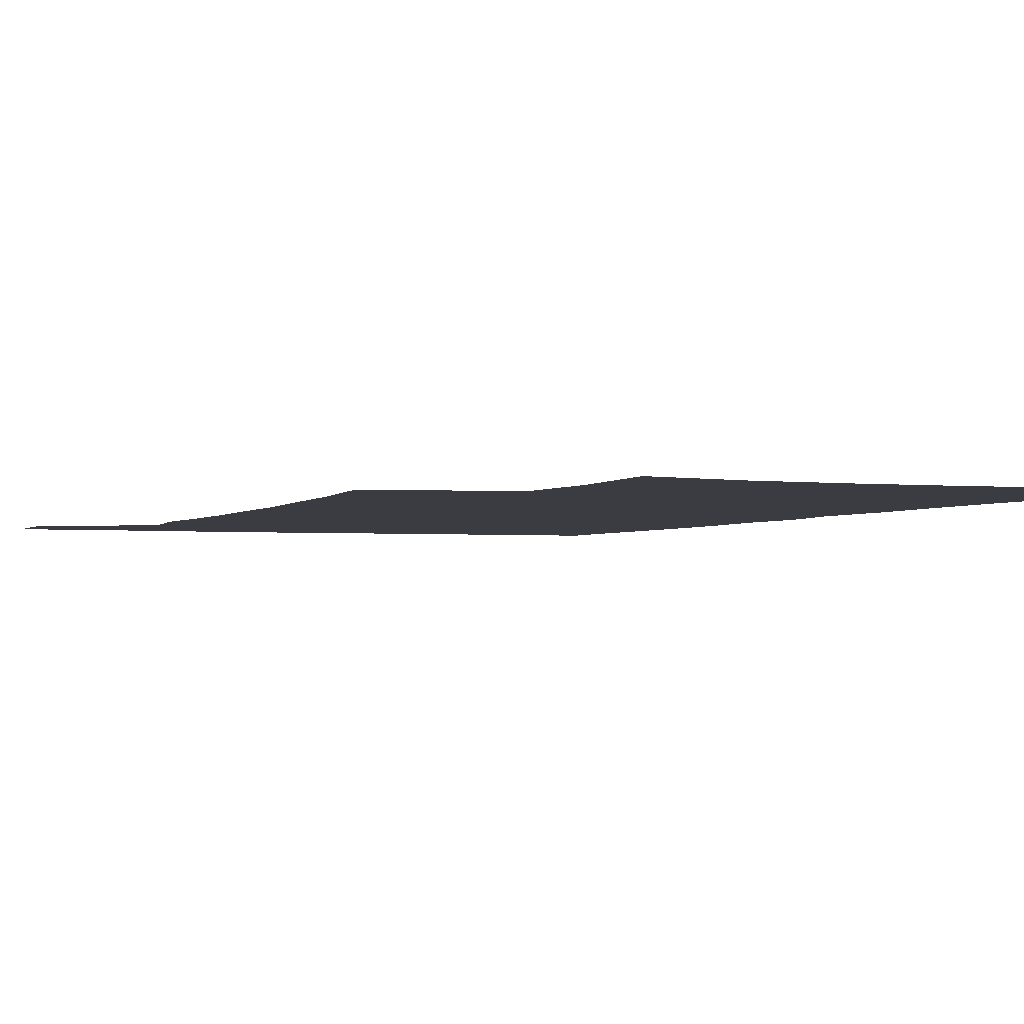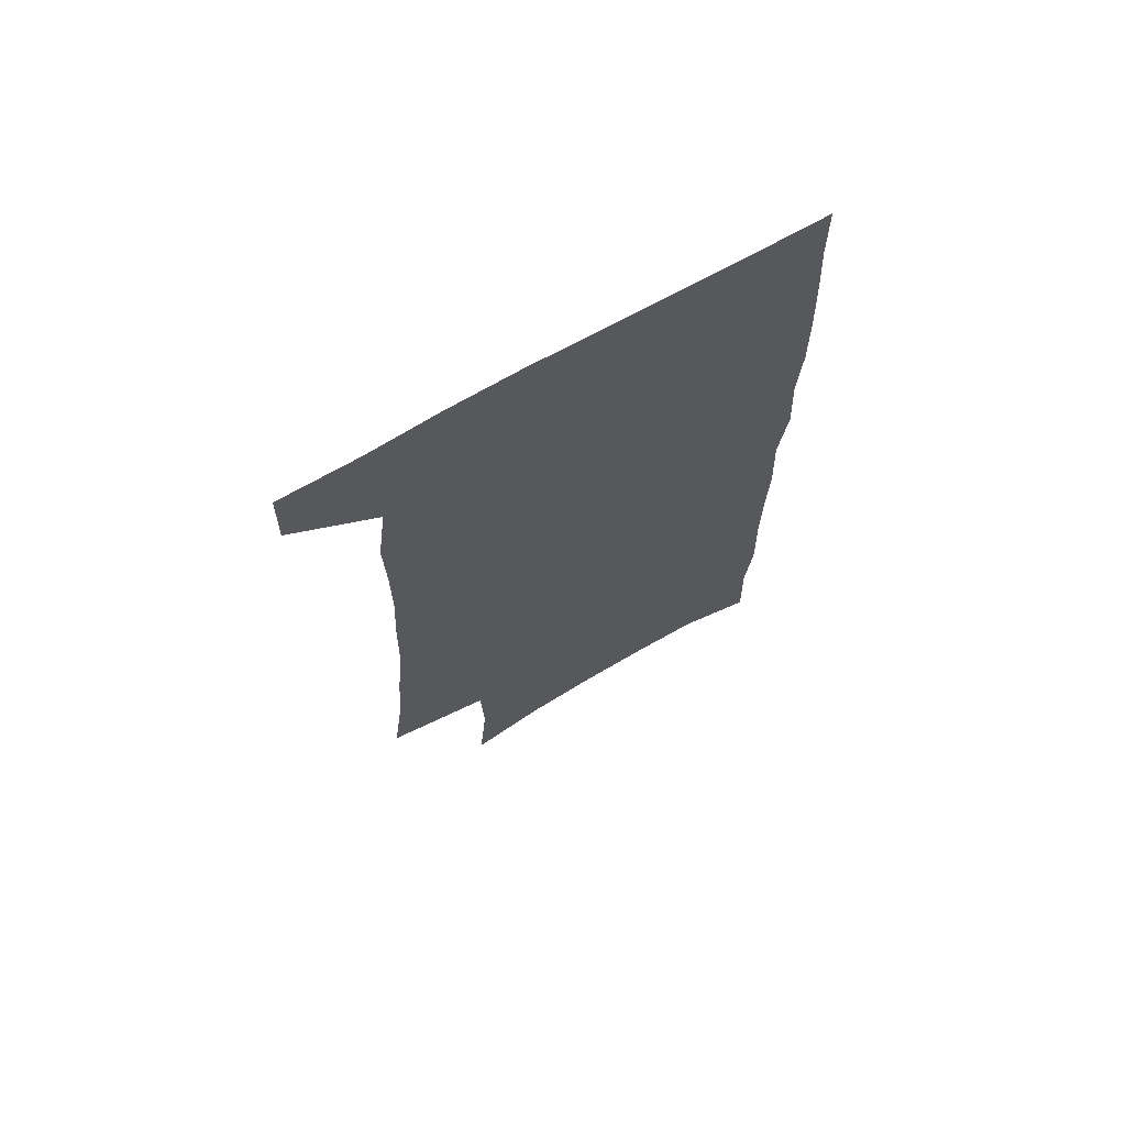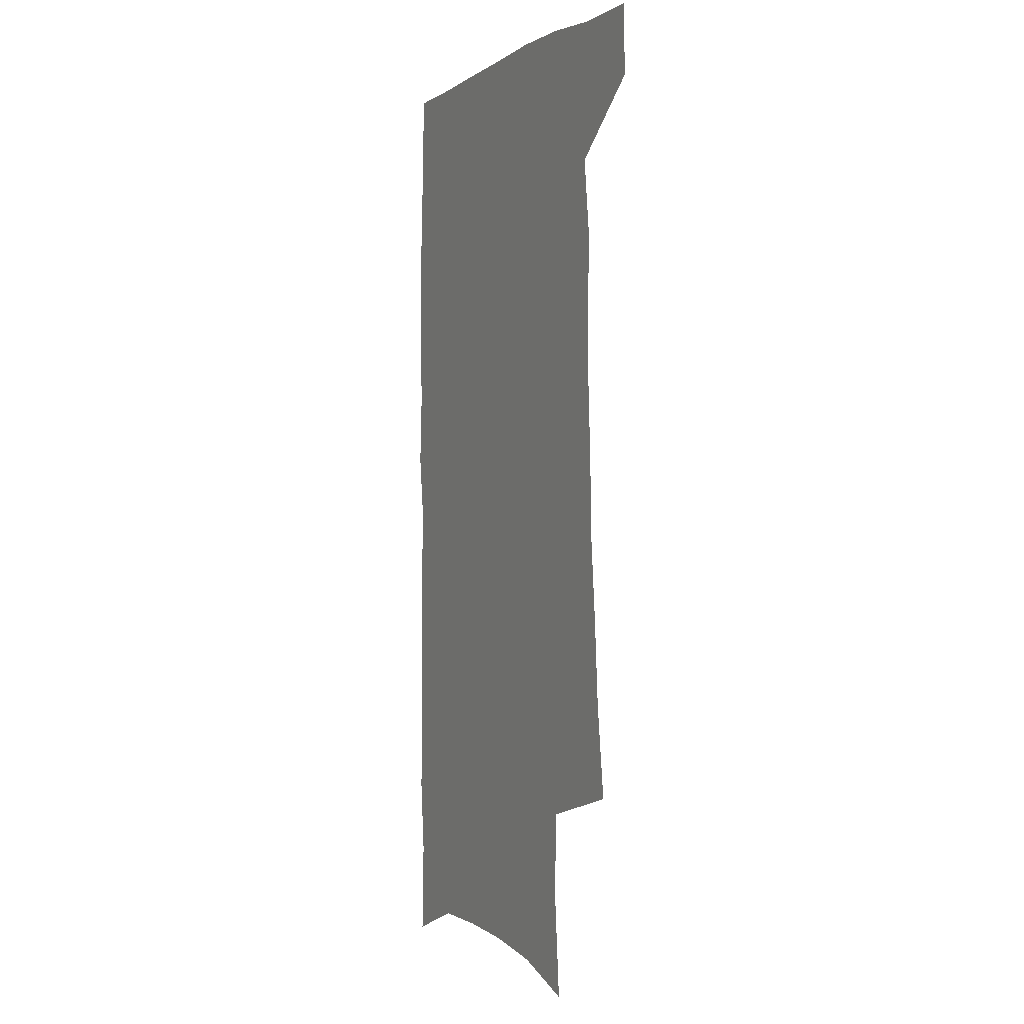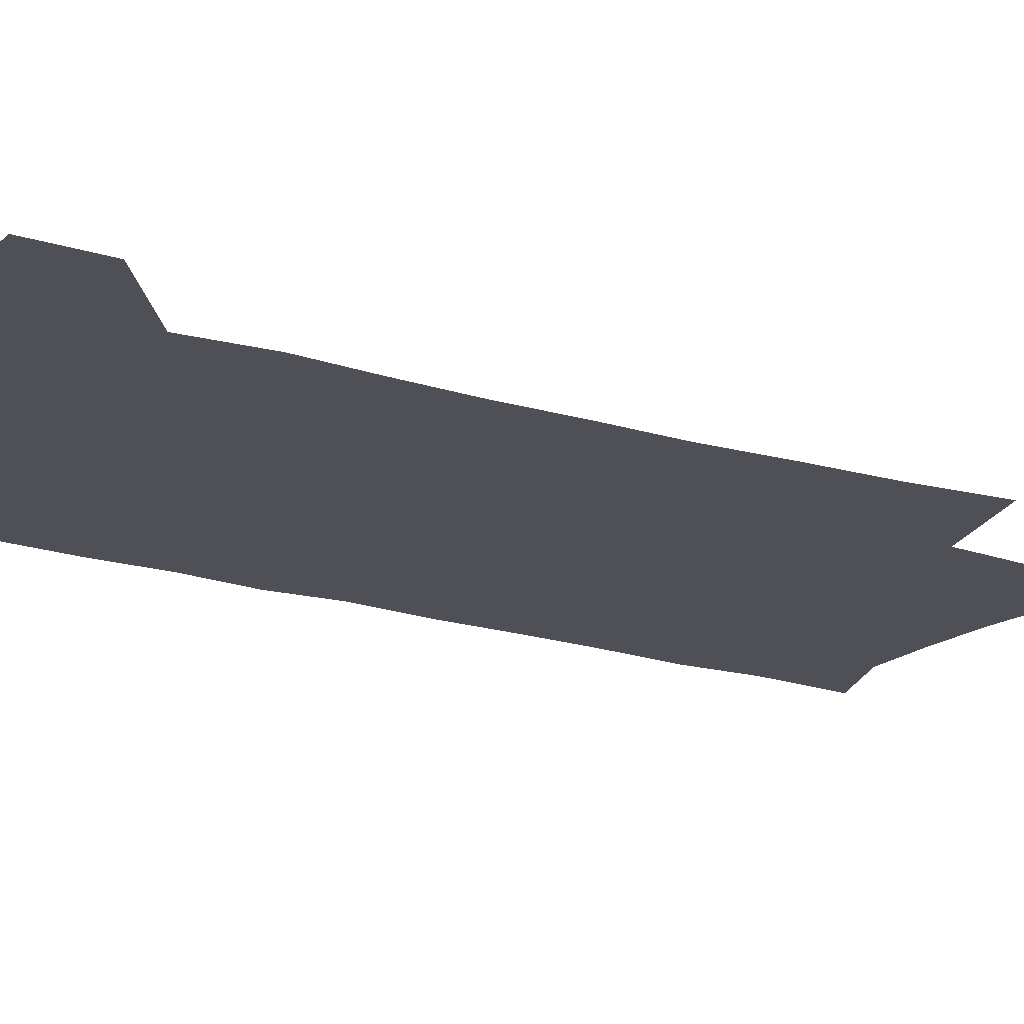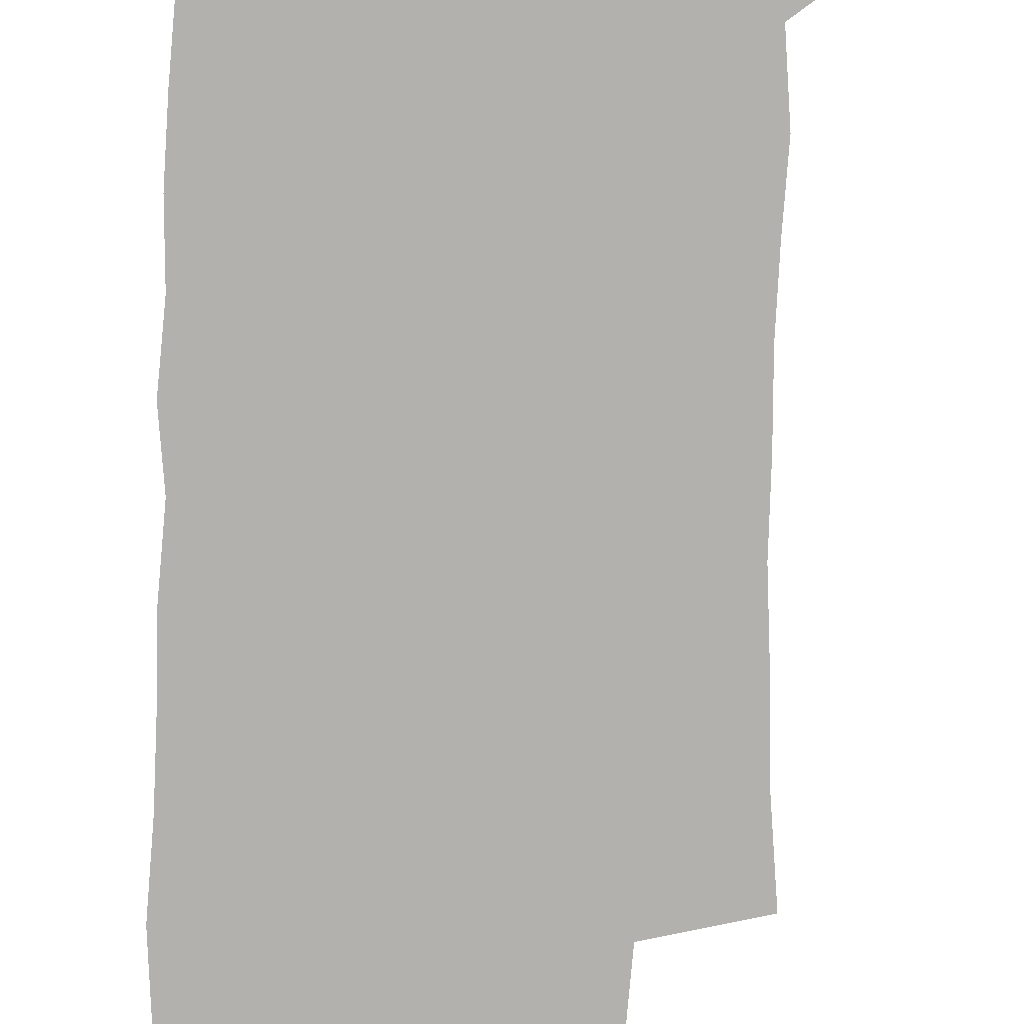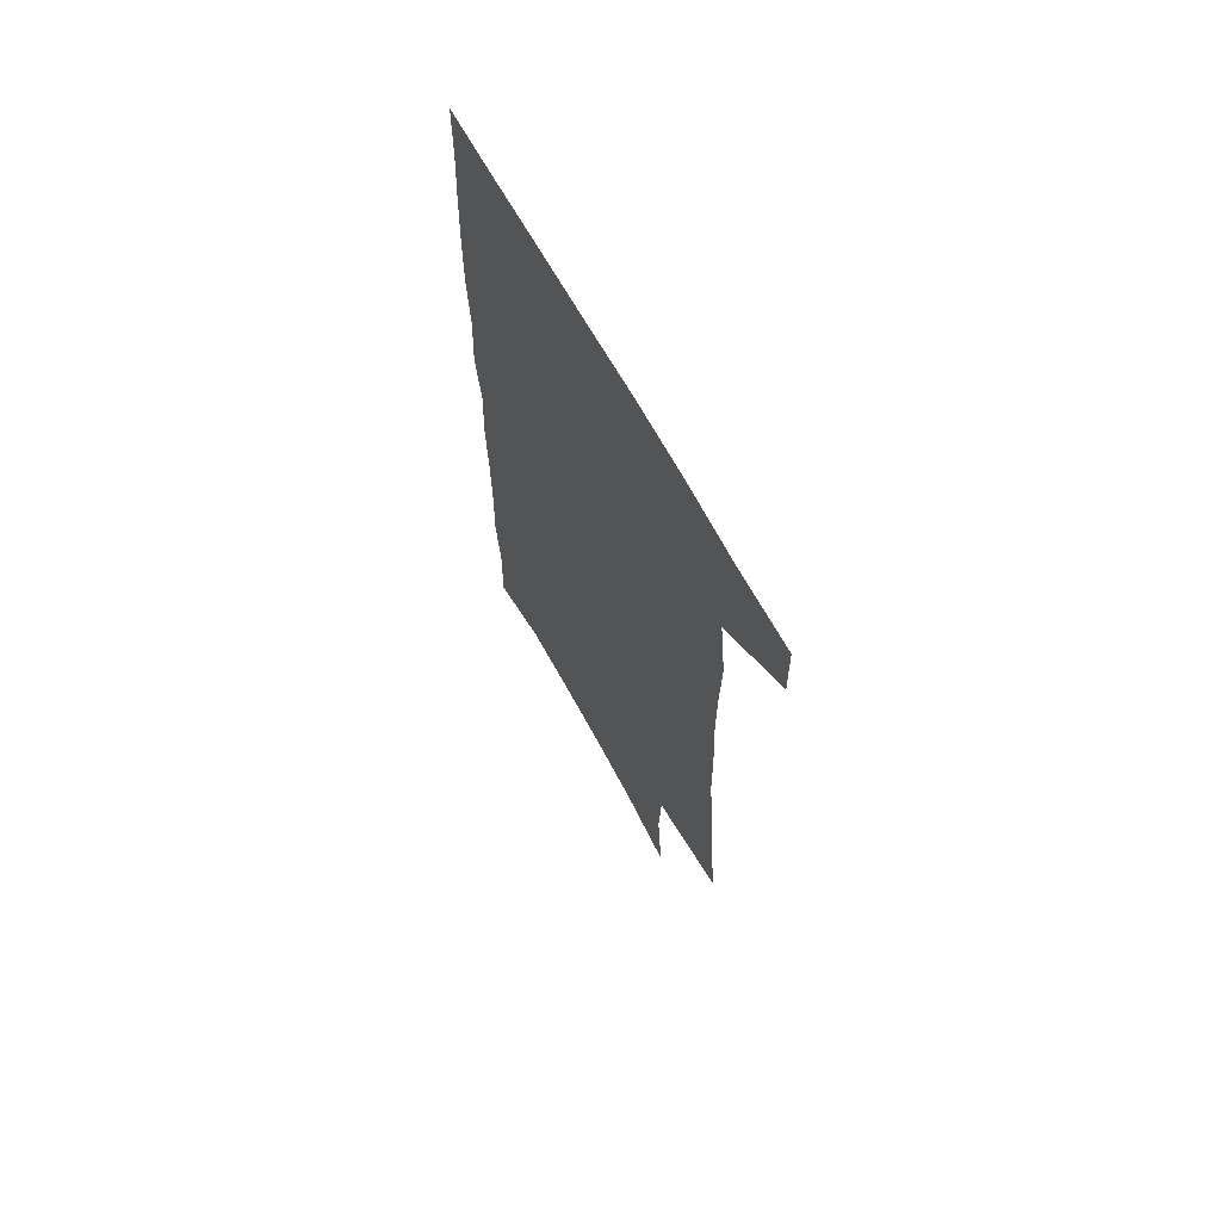
<metadata>
{"format":"obj","ext":"obj","renderer":"f3d","projection":"perspective","resolution":1024,"background":"white","views":[{"elev":-2.2,"azim":-20.5,"up":"+Z"},{"elev":70.7,"azim":-29.4,"up":"+Y"},{"elev":-1.1,"azim":-115.6,"up":"+Y"},{"elev":-19.3,"azim":-122.0,"up":"+Z"},{"elev":-79.2,"azim":177.0,"up":"+Z"},{"elev":69.1,"azim":-119.4,"up":"+Y"}]}
</metadata>
<code>
v 481.5 535.4 0
v 482.5 564.1 0
v 500.3 244.4 0
v 505.1 282.3 0
v 507.4 316.6 0
v 510.6 351.3 0
v 511.4 383.3 0
v 513 415.5 0
v 513.1 446.2 0
v 512.5 476 0
v 516.2 507.2 0
v 514 536 0
v 513.9 564.4 0
v 540.1 156.6 0
v 543.7 199.9 0
v 542.5 233.2 0
v 546 270.5 0
v 547.2 303.3 0
v 545.9 333.1 0
v 547.3 365.1 0
v 547.5 394.9 0
v 546.8 423.7 0
v 546.6 452.6 0
v 547.2 481.4 0
v 547 509 0
v 546.9 536.4 0
v 542.7 567.2 0
v 570.6 166.7 0
v 574.6 213.2 0
v 575.3 247.1 0
v 575.8 279.6 0
v 575.3 309.3 0
v 575.8 340.8 0
v 576.5 371.7 0
v 575.5 398.8 0
v 575.2 427.2 0
v 575.9 456.2 0
v 575.6 483.3 0
v 575.6 510.2 0
v 575.5 536.6 0
v 572 568 0
v 599.5 171 0
v 601.3 214.9 0
v 602.2 251.4 0
v 602.4 282.6 0
v 602.4 313.2 0
v 602.2 342.3 0
v 602.4 372.4 0
v 602.8 402.1 0
v 602.6 429.4 0
v 602.8 457.7 0
v 602.7 484.3 0
v 603 511.1 0
v 602.5 538 0
v 601.7 566.8 0
v 627.8 172.8 0
v 628 216.1 0
v 628.3 249.6 0
v 629.1 279.7 0
v 628.5 313.6 0
v 628.5 343.8 0
v 628.6 373.3 0
v 628.8 401.8 0
v 629.2 429.3 0
v 629.2 457.3 0
v 629.3 484.5 0
v 629.4 511.2 0
v 629.8 537.6 0
v 630.2 566.2 0
v 656 173.1 0
v 655.1 211.7 0
v 655.6 244.4 0
v 656.3 275.8 0
v 655.9 308.4 0
v 655.9 339.4 0
v 655.8 369.7 0
v 656.3 398.5 0
v 656.3 427.4 0
v 656.6 455.4 0
v 657.3 482.9 0
v 657.3 510.4 0
v 657.5 537.7 0
v 658.4 565.3 0
v 687.2 161.4 0
v 685.9 199.9 0
v 688.6 230.8 0
v 687.4 265.3 0
v 687.5 297.6 0
v 688.3 328.6 0
v 686.9 361.5 0
v 690.4 389.6 0
v 688.7 420.9 0
v 690.3 449.7 0
v 689.8 479.1 0
v 688.6 508.3 0
v 687 537.1 0
v 686.6 565.2 0
v 691 601 0
f 11 12 1
f 1 12 2
f 12 13 2
f 16 17 3
f 3 17 4
f 17 18 4
f 4 18 5
f 18 19 5
f 5 19 6
f 19 20 6
f 6 20 7
f 20 21 7
f 7 21 8
f 21 22 8
f 8 22 9
f 22 23 9
f 9 23 10
f 23 24 10
f 10 24 11
f 24 25 11
f 11 25 12
f 25 26 12
f 12 26 13
f 26 27 13
f 14 28 15
f 28 29 15
f 15 29 16
f 29 30 16
f 16 30 17
f 30 31 17
f 17 31 18
f 31 32 18
f 18 32 19
f 32 33 19
f 19 33 20
f 33 34 20
f 20 34 21
f 34 35 21
f 21 35 22
f 35 36 22
f 22 36 23
f 36 37 23
f 23 37 24
f 37 38 24
f 24 38 25
f 38 39 25
f 25 39 26
f 39 40 26
f 26 40 27
f 40 41 27
f 28 42 29
f 42 43 29
f 29 43 30
f 43 44 30
f 30 44 31
f 44 45 31
f 31 45 32
f 45 46 32
f 32 46 33
f 46 47 33
f 33 47 34
f 47 48 34
f 34 48 35
f 48 49 35
f 35 49 36
f 49 50 36
f 36 50 37
f 50 51 37
f 37 51 38
f 51 52 38
f 38 52 39
f 52 53 39
f 39 53 40
f 53 54 40
f 40 54 41
f 54 55 41
f 42 56 43
f 56 57 43
f 43 57 44
f 57 58 44
f 44 58 45
f 58 59 45
f 45 59 46
f 59 60 46
f 46 60 47
f 60 61 47
f 47 61 48
f 61 62 48
f 48 62 49
f 62 63 49
f 49 63 50
f 63 64 50
f 50 64 51
f 64 65 51
f 51 65 52
f 65 66 52
f 52 66 53
f 66 67 53
f 53 67 54
f 67 68 54
f 54 68 55
f 68 69 55
f 56 70 57
f 70 71 57
f 57 71 58
f 71 72 58
f 58 72 59
f 72 73 59
f 59 73 60
f 73 74 60
f 60 74 61
f 74 75 61
f 61 75 62
f 75 76 62
f 62 76 63
f 76 77 63
f 63 77 64
f 77 78 64
f 64 78 65
f 78 79 65
f 65 79 66
f 79 80 66
f 66 80 67
f 80 81 67
f 67 81 68
f 81 82 68
f 68 82 69
f 82 83 69
f 70 84 71
f 84 85 71
f 71 85 72
f 85 86 72
f 72 86 73
f 86 87 73
f 73 87 74
f 87 88 74
f 74 88 75
f 88 89 75
f 75 89 76
f 89 90 76
f 76 90 77
f 90 91 77
f 77 91 78
f 91 92 78
f 78 92 79
f 92 93 79
f 79 93 80
f 93 94 80
f 80 94 81
f 94 95 81
f 81 95 82
f 95 96 82
f 82 96 83
f 96 97 83

</code>
